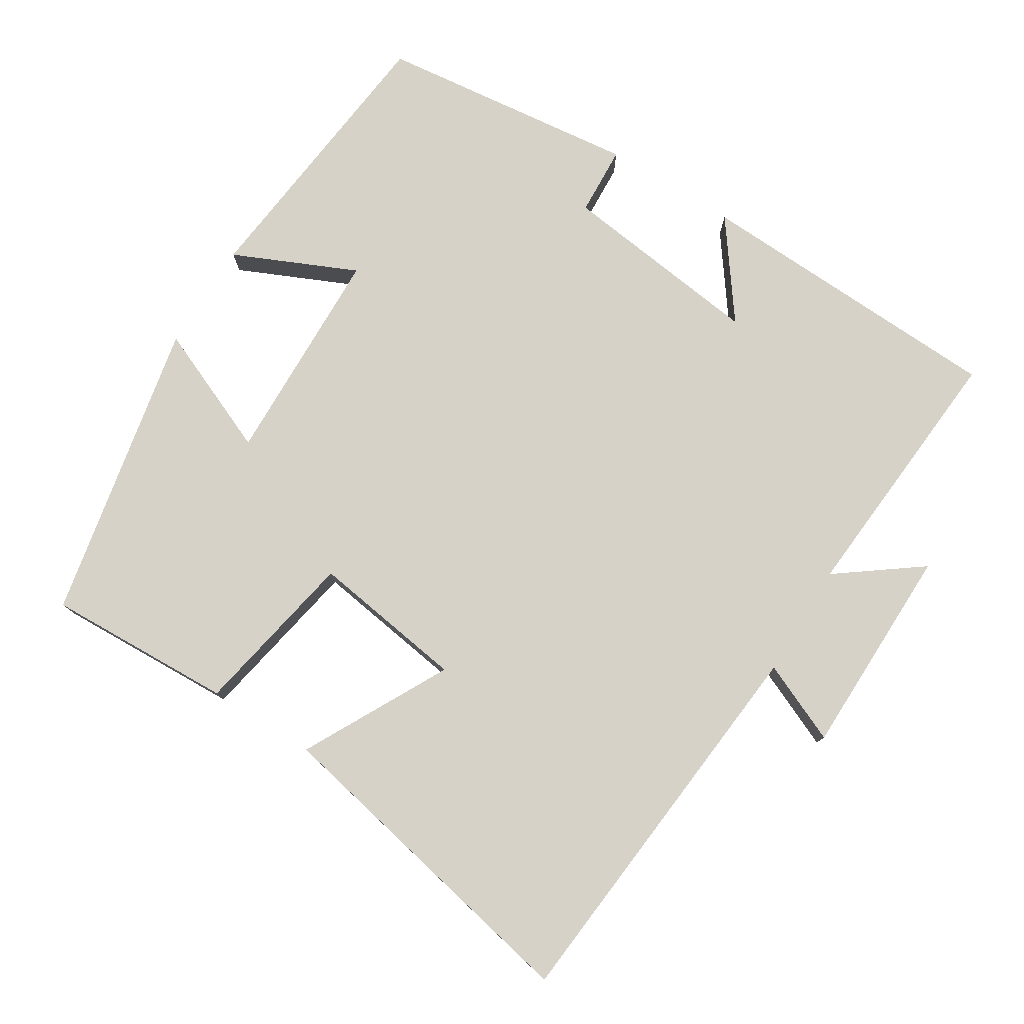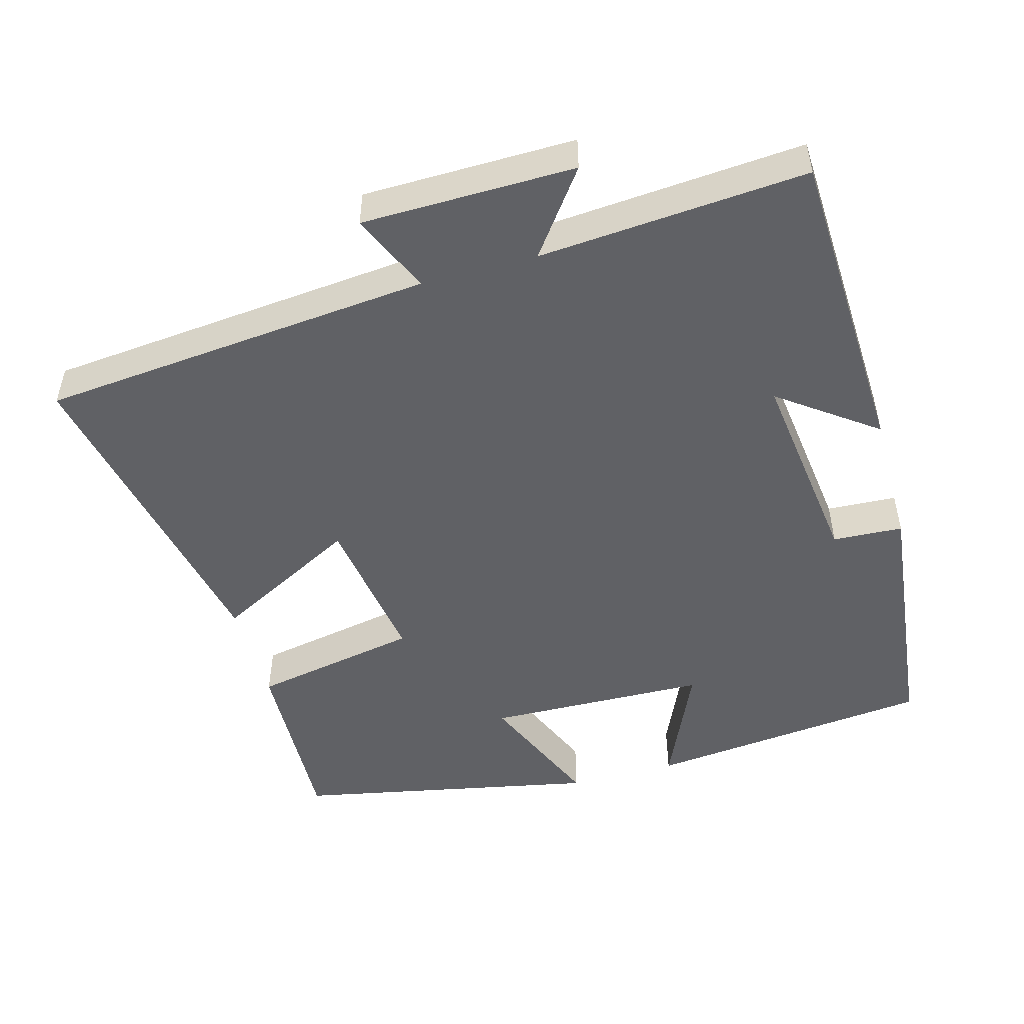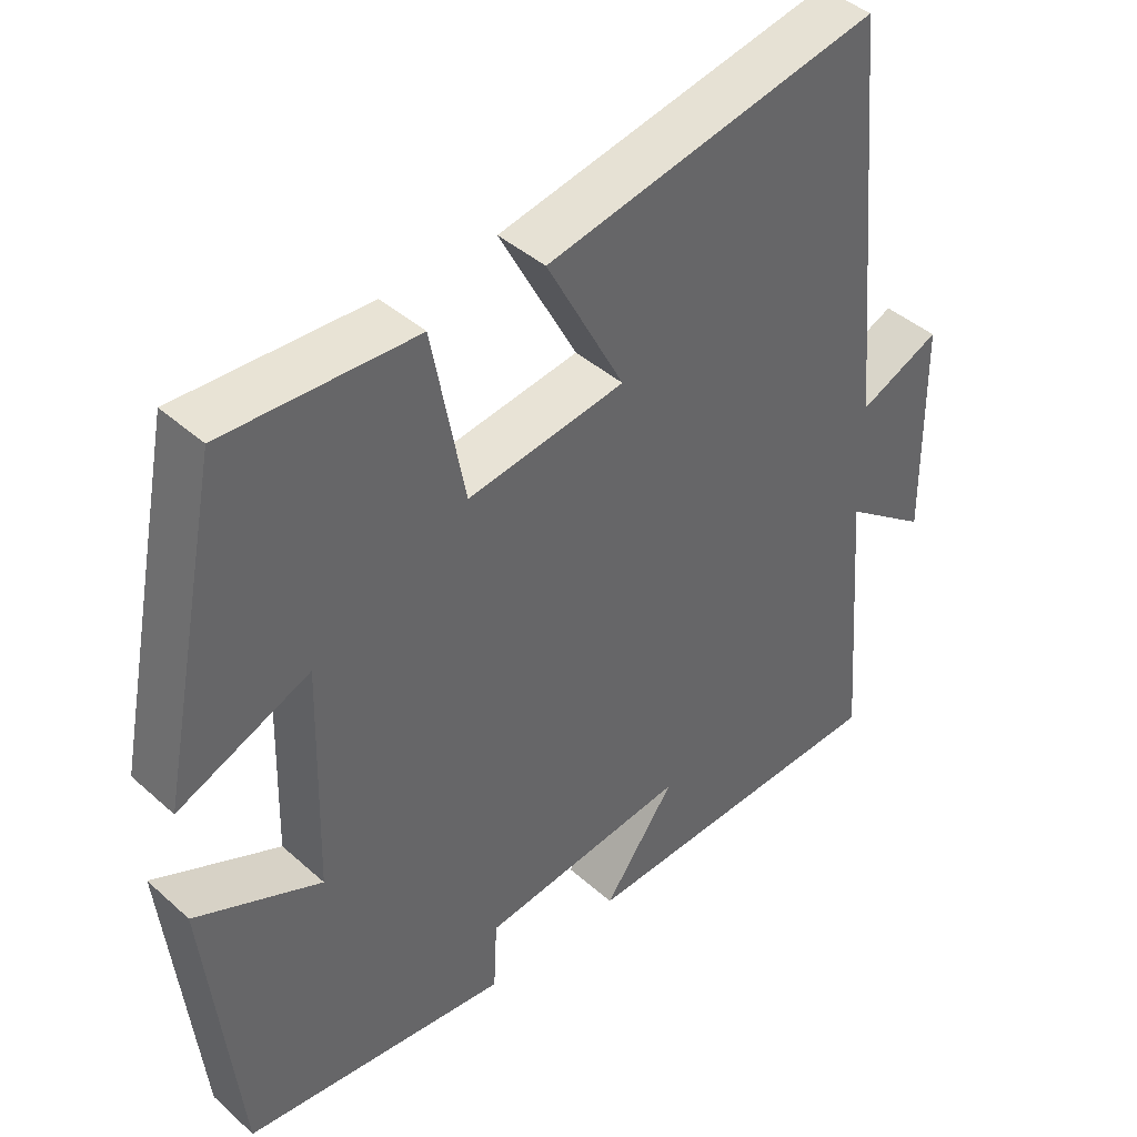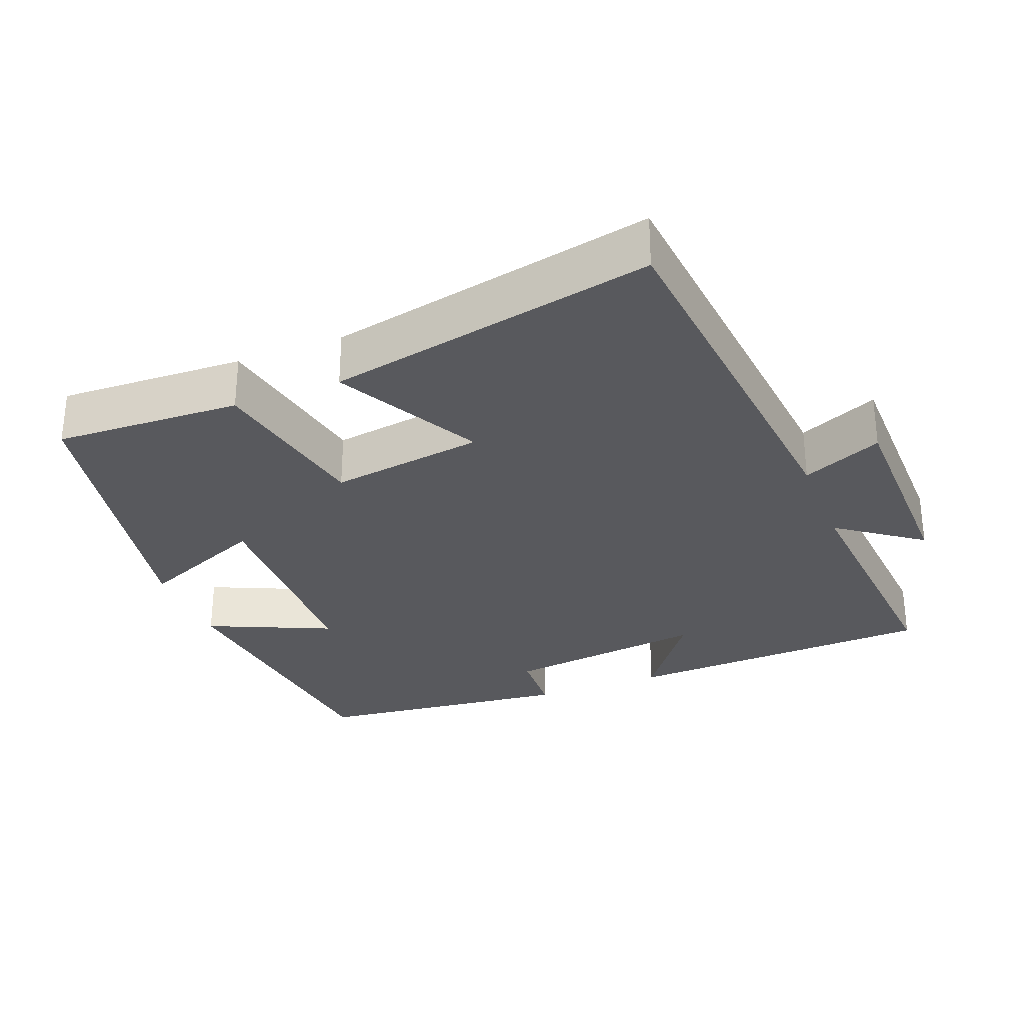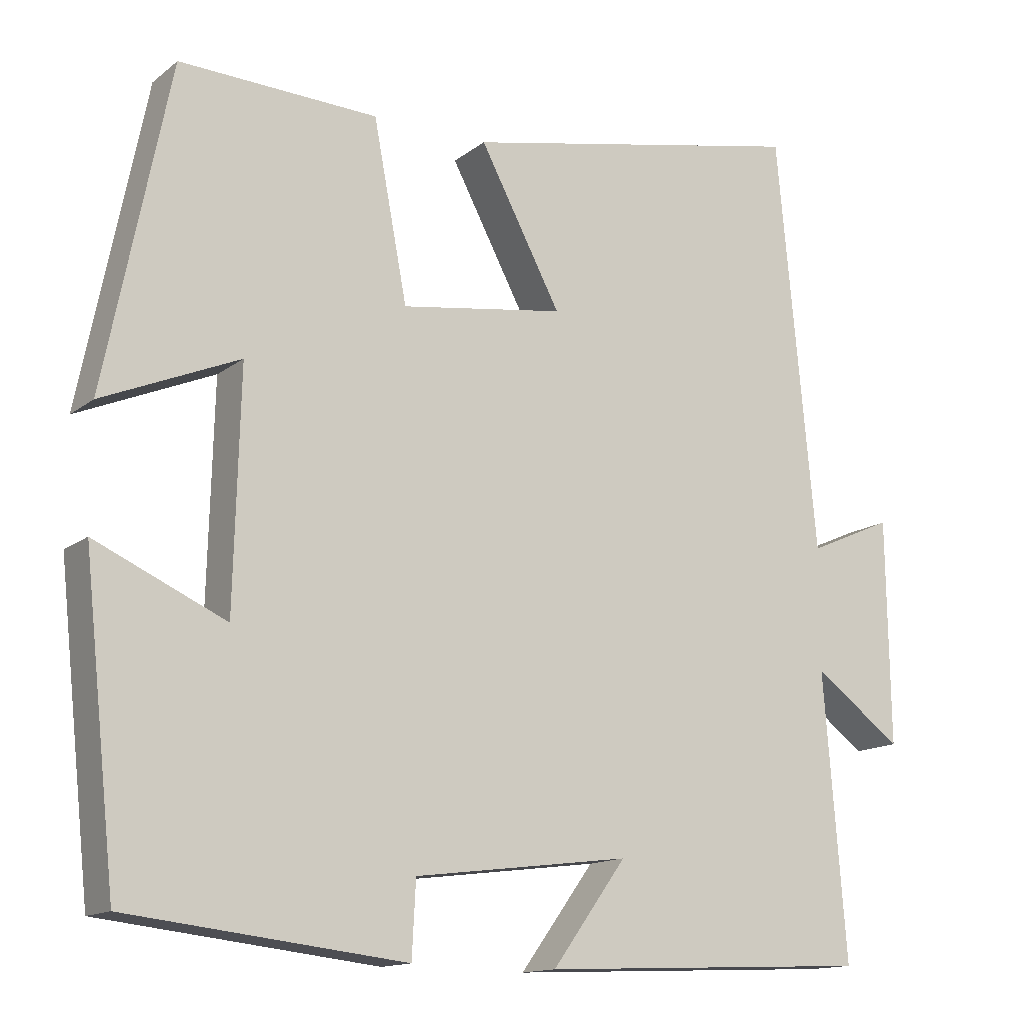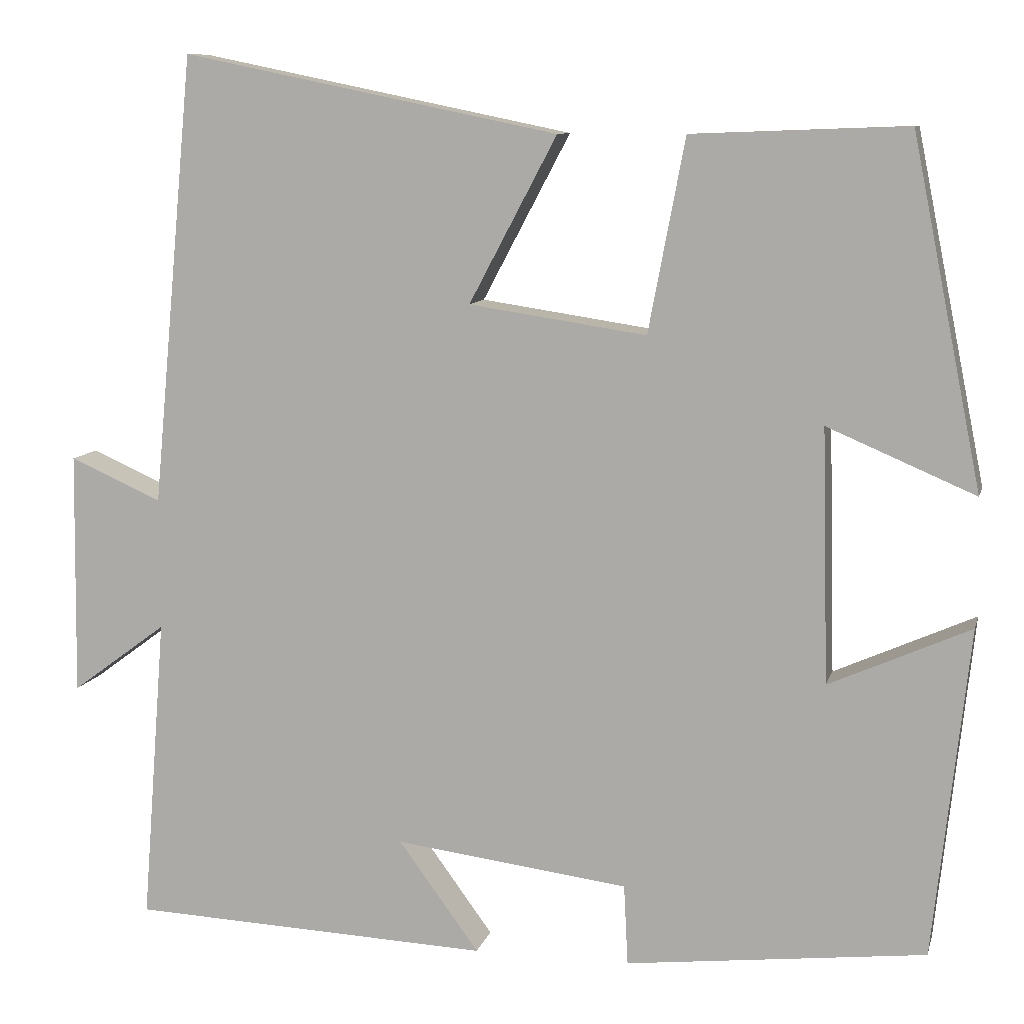
<metadata>
{"format":"obj","ext":"obj","renderer":"f3d","projection":"perspective","resolution":1024,"background":"white","views":[{"elev":77.8,"azim":31.8,"up":"+Y"},{"elev":-49.8,"azim":105.5,"up":"+Y"},{"elev":42.0,"azim":-43.2,"up":"+Z"},{"elev":-29.8,"azim":21.4,"up":"+Y"},{"elev":-14.1,"azim":-31.8,"up":"+Z"},{"elev":9.6,"azim":-166.4,"up":"+Z"}]}
</metadata>
<code>
v -0.457 0.07 -0.459
v -0.5 0.07 -0.062
v -0.33 0.07 -0.138
v -0.322 0.07 0.168
v -0.5 0.07 0.092
v -0.416 0.07 0.51
v -0.157 0.07 0.5
v -0.113 0.07 0.268
v 0.101 0.07 0.3
v -0.005 0.07 0.5
v 0.449 0.07 0.593
v 0.5 0.07 0.049
v 0.611 0.07 0.098
v 0.615 0.07 -0.196
v 0.5 0.07 -0.111
v 0.529 0.07 -0.481
v 0.094 0.07 -0.5
v 0.191 0.07 -0.367
v -0.091 0.07 -0.403
v -0.096 0.07 -0.5
v -0.457 0 -0.459
v -0.5 0 -0.062
v -0.33 0 -0.138
v -0.322 0 0.168
v -0.5 0 0.092
v -0.416 0 0.51
v -0.157 0 0.5
v -0.113 0 0.268
v 0.101 0 0.3
v -0.005 0 0.5
v 0.449 0 0.593
v 0.5 0 0.049
v 0.611 0 0.098
v 0.615 0 -0.196
v 0.5 0 -0.111
v 0.529 0 -0.481
v 0.094 0 -0.5
v 0.191 0 -0.367
v -0.091 0 -0.403
v -0.096 0 -0.5
f 19 20 1 2
f 15 16 17 18
f 15 18 19
f 12 13 14 15
f 9 10 11 12
f 8 9 12 15
f 5 6 7 8
f 4 5 8
f 3 4 8 15
f 19 2 3
f 3 15 19
f 22 21 40 39
f 38 37 36 35
f 39 38 35
f 35 34 33 32
f 32 31 30 29
f 35 32 29 28
f 28 27 26 25
f 28 25 24
f 35 28 24 23
f 23 22 39
f 39 35 23
f 1 21 22 2
f 2 22 23 3
f 3 23 24 4
f 4 24 25 5
f 5 25 26 6
f 6 26 27 7
f 7 27 28 8
f 8 28 29 9
f 9 29 30 10
f 10 30 31 11
f 11 31 32 12
f 12 32 33 13
f 13 33 34 14
f 14 34 35 15
f 15 35 36 16
f 16 36 37 17
f 17 37 38 18
f 18 38 39 19
f 19 39 40 20
f 20 40 21 1

</code>
